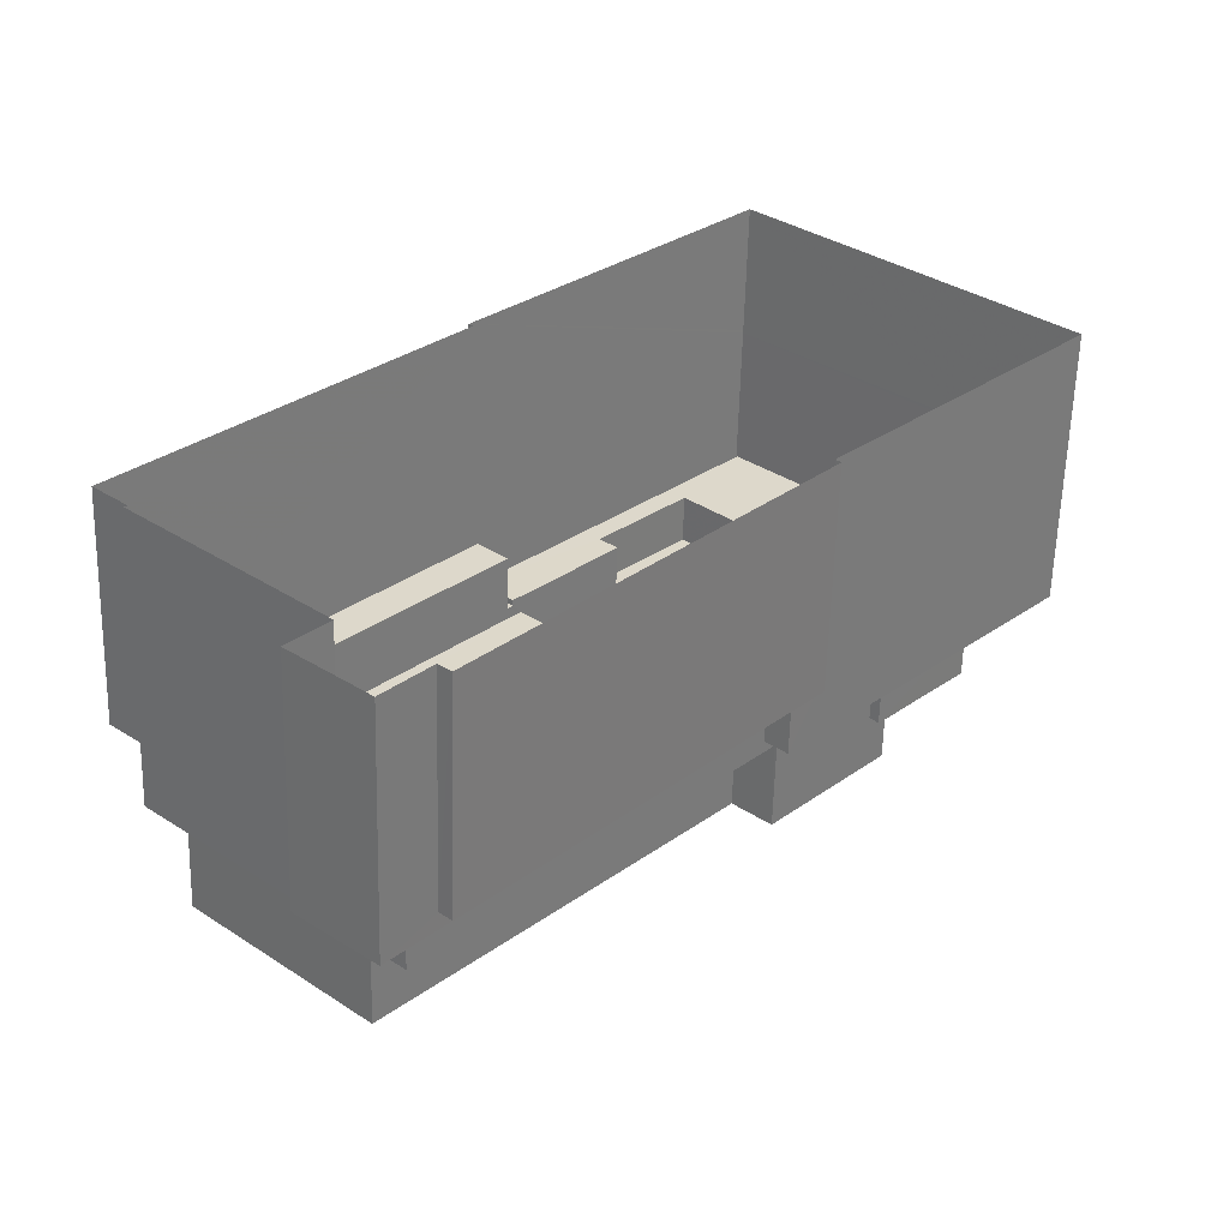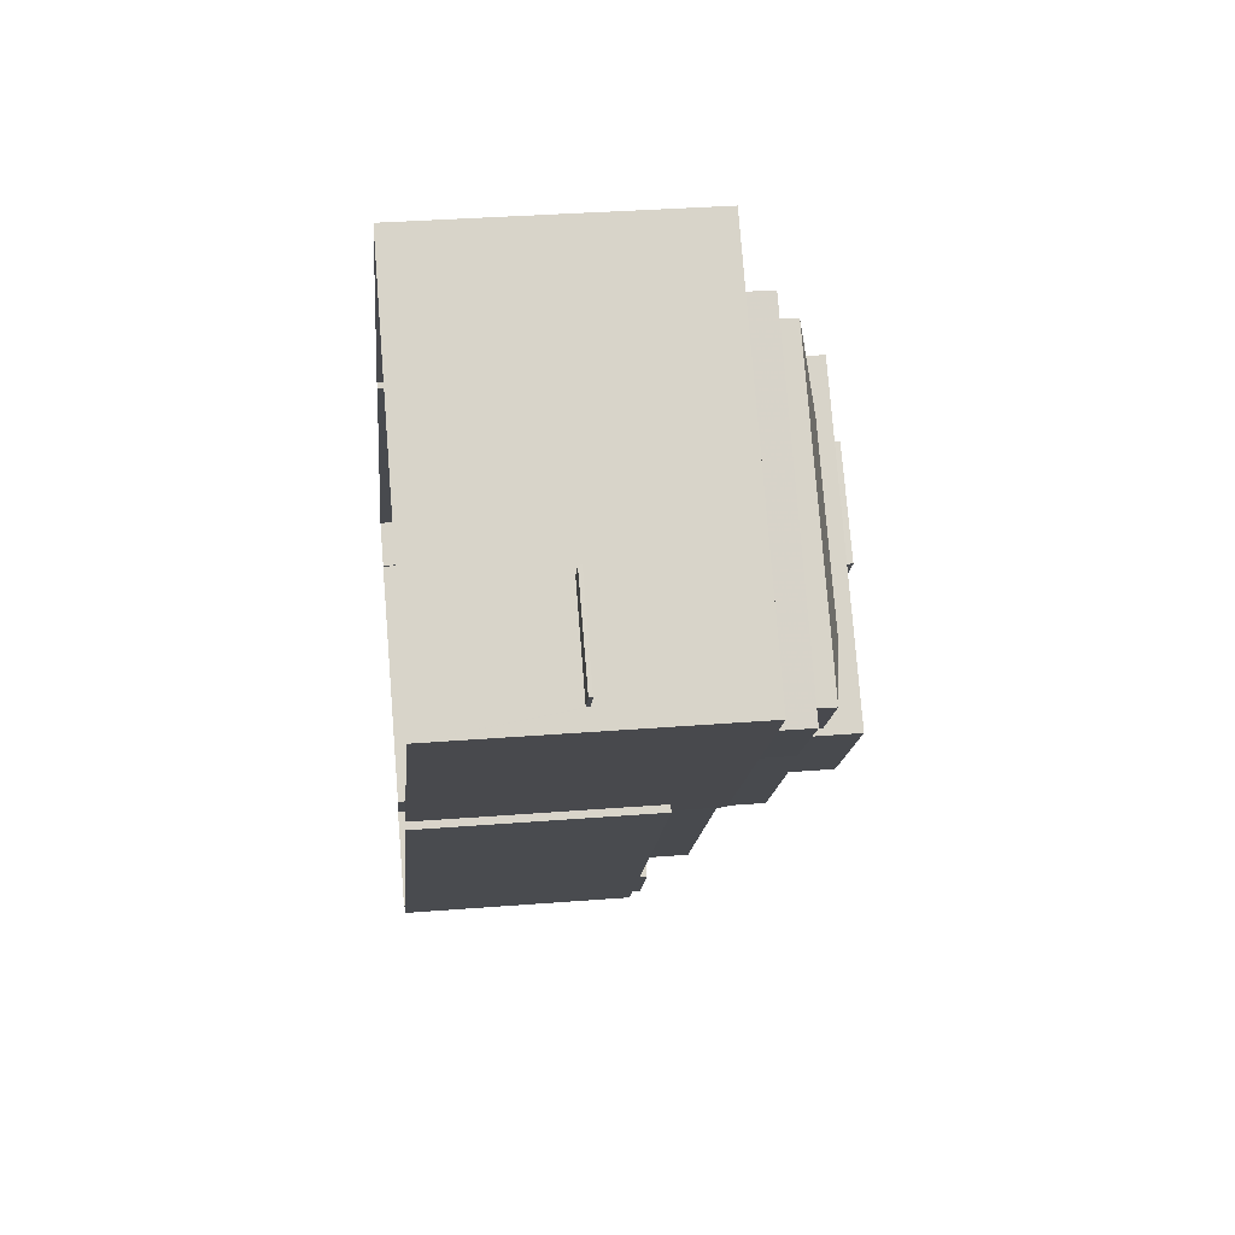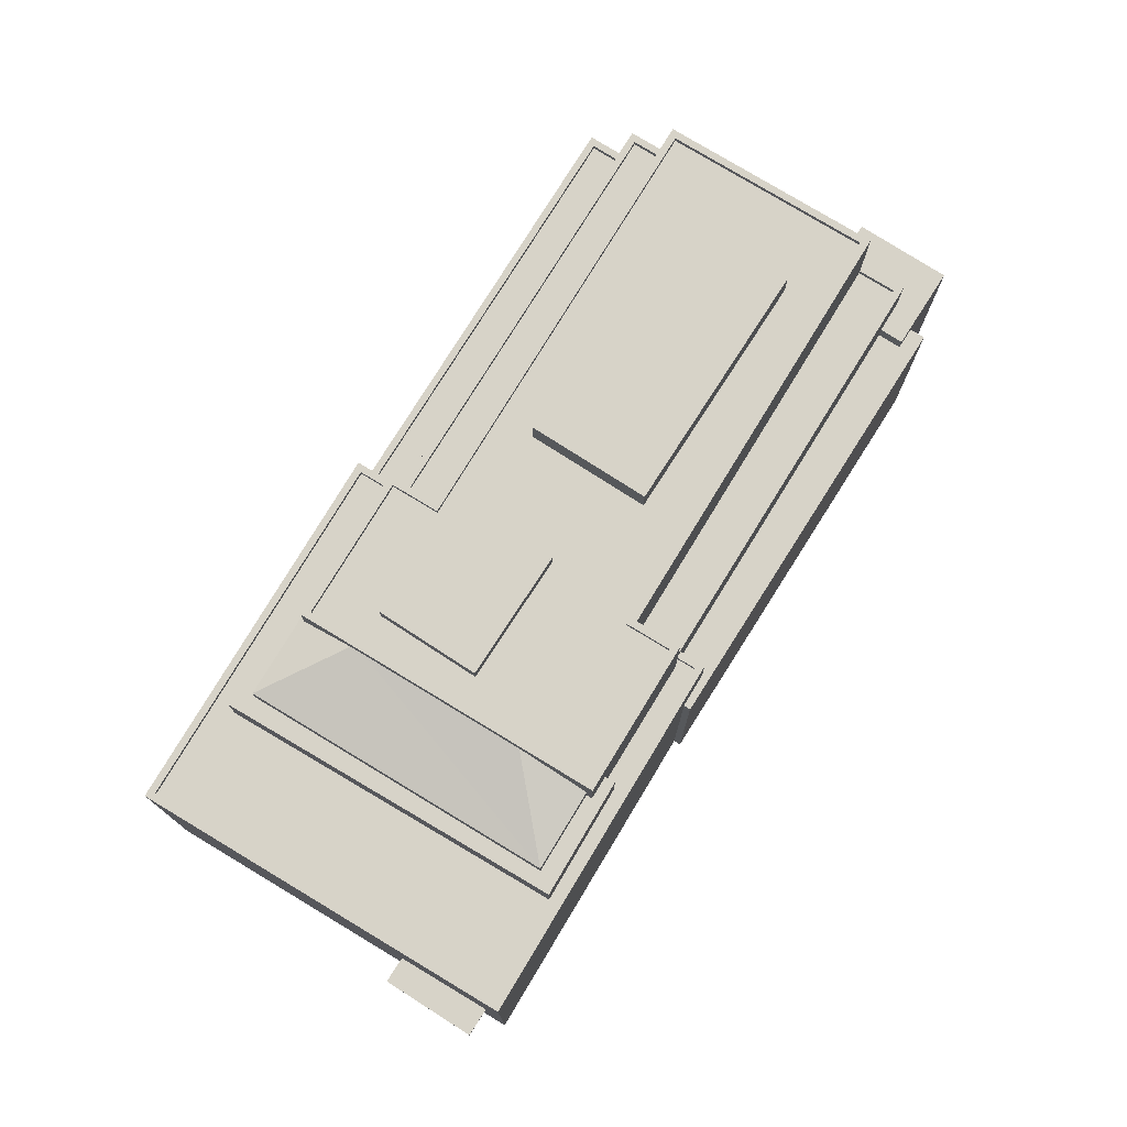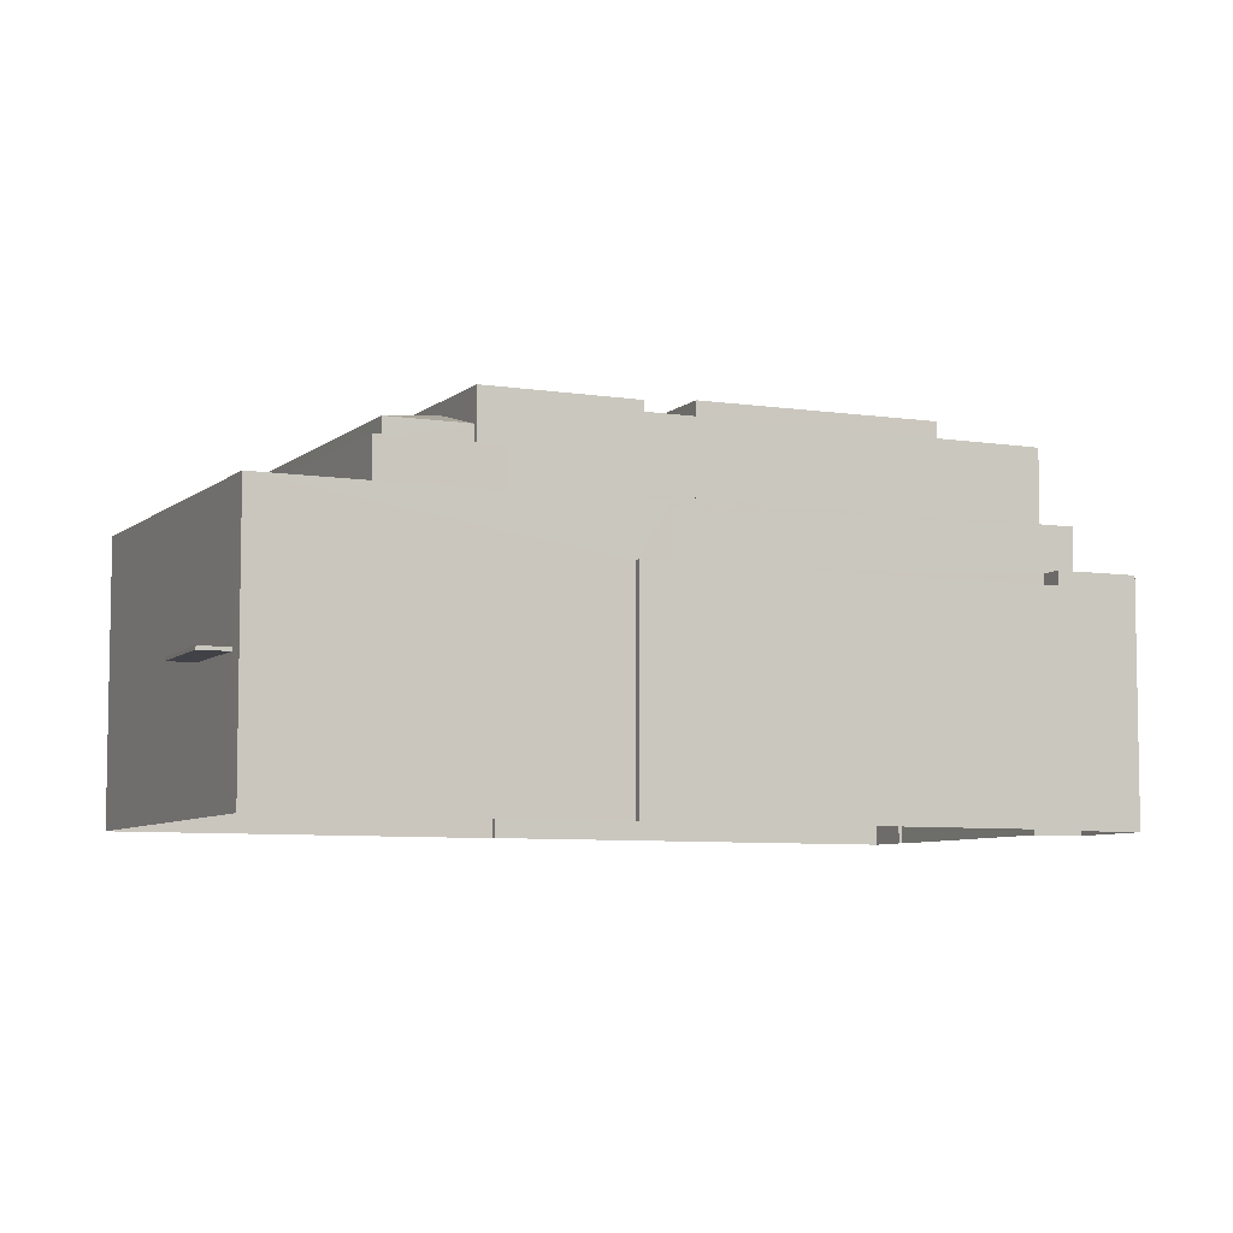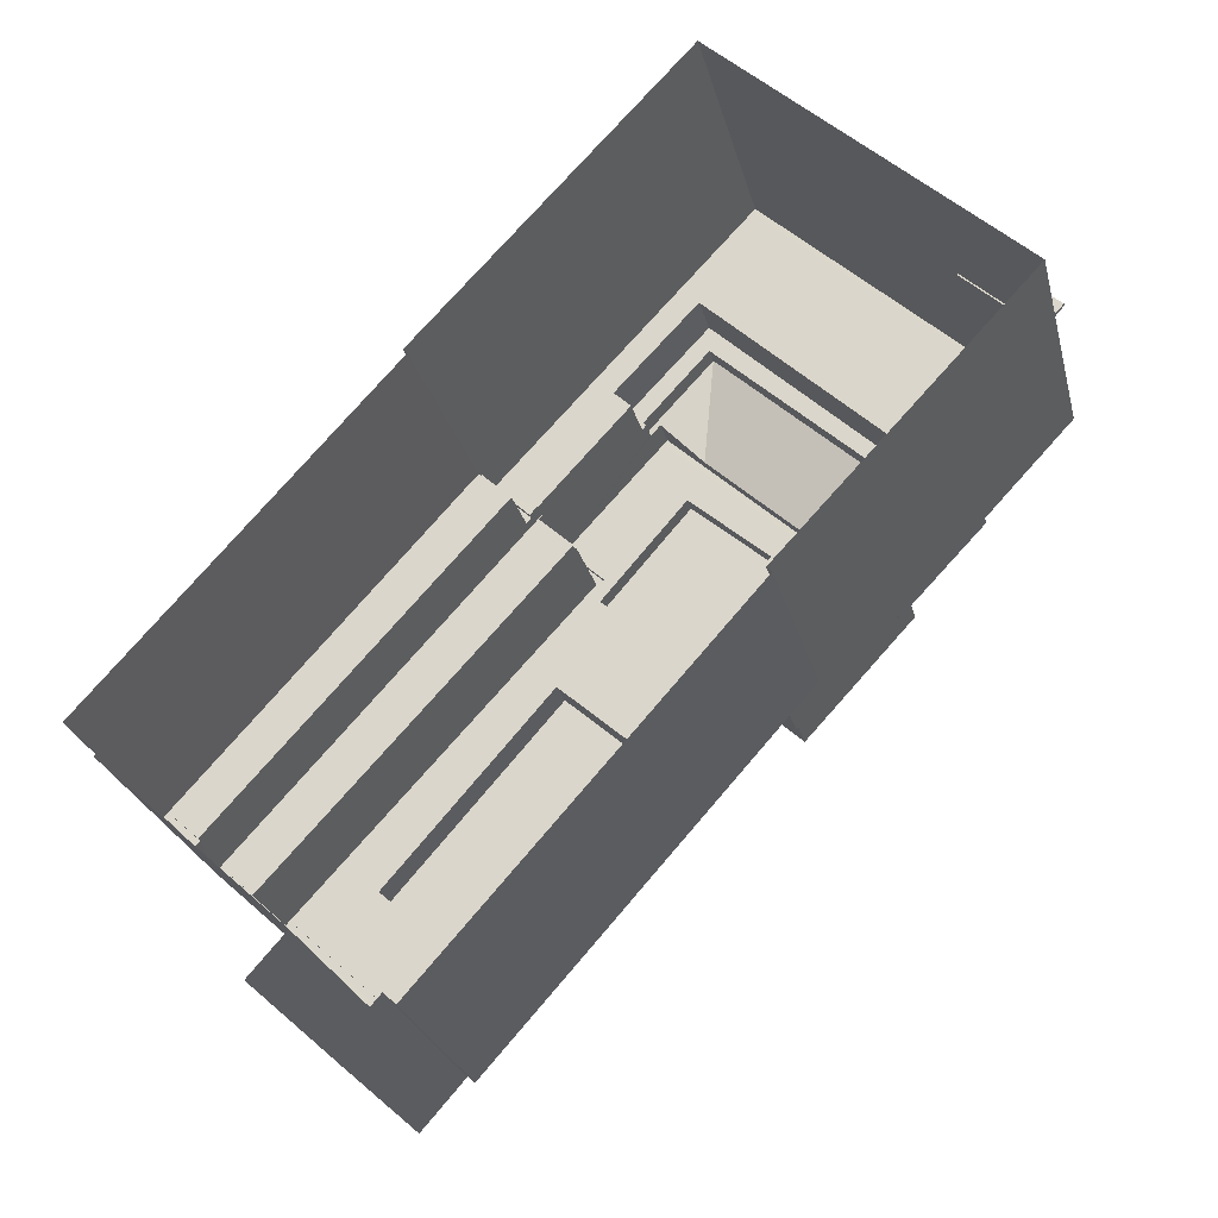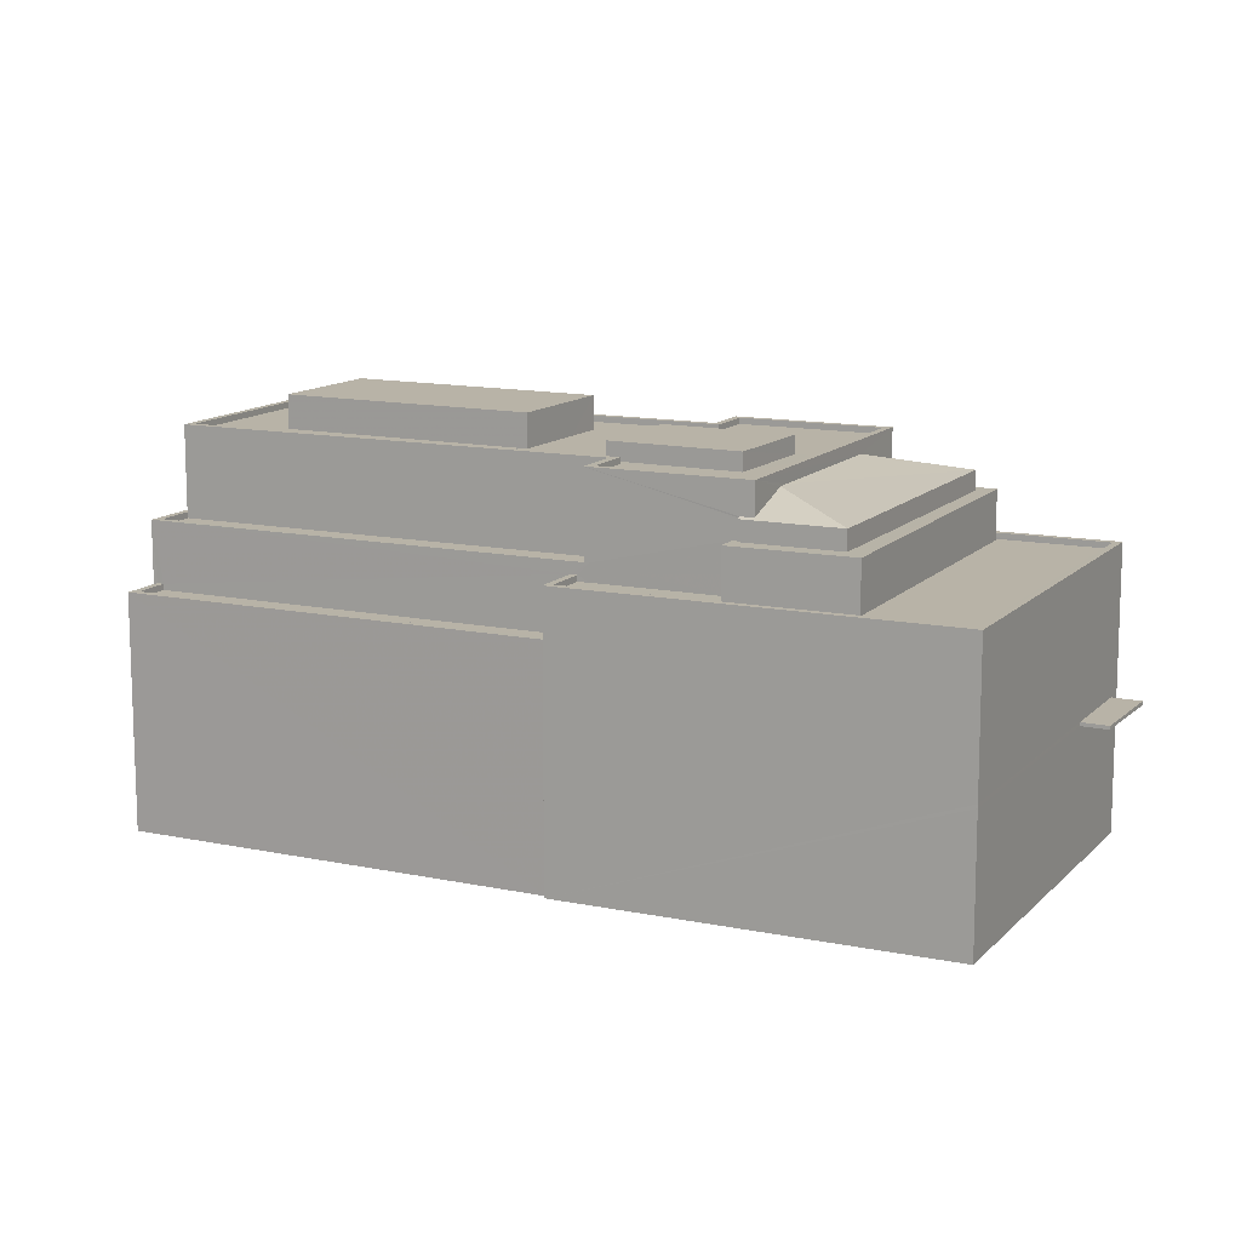
<metadata>
{"format":"obj","ext":"obj","renderer":"f3d","projection":"perspective","resolution":1024,"background":"white","views":[{"elev":-59.2,"azim":178.5,"up":"+Y"},{"elev":33.7,"azim":-96.2,"up":"+Y"},{"elev":77.0,"azim":-105.8,"up":"+Z"},{"elev":-6.8,"azim":-72.2,"up":"+Z"},{"elev":-25.5,"azim":-166.6,"up":"+Y"},{"elev":12.7,"azim":159.0,"up":"+Z"}]}
</metadata>
<code>
v -9121 -3.66e+04 13.48
v -9108 -3.661e+04 13.47
v -9108 -3.661e+04 13.47
v -9105 -3.661e+04 13.46
v -9106 -3.661e+04 13.46
v -9103 -3.661e+04 13.46
v -9131 -3.659e+04 13.49
v -9119 -3.657e+04 13.48
v -9121 -3.66e+04 13.48
v -9108 -3.659e+04 13.47
v -9108 -3.659e+04 13.47
v -9097 -3.66e+04 13.46
v -9097 -3.66e+04 13.46
v -9096 -3.66e+04 13.46
v -9128 -3.658e+04 19.01
v -9131 -3.658e+04 19.01
v -9128 -3.658e+04 19.01
v -9131 -3.658e+04 19.01
v -9121 -3.66e+04 22.94
v -9121 -3.66e+04 22.94
v -9120 -3.66e+04 22.94
v -9119 -3.66e+04 22.94
v -9109 -3.661e+04 22.92
v -9108 -3.661e+04 22.92
v -9108 -3.661e+04 22.92
v -9108 -3.661e+04 22.92
v -9108 -3.661e+04 23.63
v -9109 -3.661e+04 23.63
v -9107 -3.661e+04 23.63
v -9105 -3.661e+04 23.63
v -9103 -3.661e+04 23.63
v -9106 -3.661e+04 23.63
v -9120 -3.66e+04 25.12
v -9119 -3.66e+04 25.12
v -9119 -3.66e+04 25.12
v -9120 -3.66e+04 25.12
v -9109 -3.659e+04 25.11
v -9108 -3.659e+04 25.11
v -9108 -3.659e+04 25.11
v -9110 -3.659e+04 25.11
v -9131 -3.659e+04 25.13
v -9131 -3.659e+04 25.13
v -9119 -3.657e+04 25.12
v -9119 -3.657e+04 25.12
v -9120 -3.66e+04 24.87
v -9119 -3.66e+04 24.87
v -9120 -3.66e+04 24.87
v -9127 -3.659e+04 24.87
v -9131 -3.659e+04 24.88
v -9110 -3.659e+04 24.86
v -9108 -3.659e+04 24.86
v -9110 -3.659e+04 24.86
v -9117 -3.658e+04 24.87
v -9119 -3.657e+04 24.87
v -9113 -3.658e+04 24.87
v -9114 -3.658e+04 24.87
v -9110 -3.659e+04 24.86
v -9120 -3.66e+04 24.87
v -9124 -3.659e+04 24.87
v -9124 -3.659e+04 24.87
v -9128 -3.658e+04 19.16
v -9128 -3.658e+04 19.16
v -9131 -3.658e+04 19.16
v -9131 -3.658e+04 19.16
v -9109 -3.659e+04 22.83
v -9096 -3.66e+04 22.82
v -9108 -3.659e+04 22.83
v -9097 -3.66e+04 22.82
v -9108 -3.659e+04 23.08
v -9096 -3.66e+04 23.07
v -9096 -3.66e+04 23.07
v -9097 -3.66e+04 23.07
v -9108 -3.659e+04 23.08
v -9097 -3.66e+04 23.07
v -9124 -3.659e+04 26.9
v -9127 -3.659e+04 26.9
v -9124 -3.659e+04 26.9
v -9126 -3.659e+04 26.9
v -9117 -3.658e+04 26.9
v -9117 -3.658e+04 26.9
v -9113 -3.658e+04 26.9
v -9114 -3.658e+04 26.9
v -9114 -3.658e+04 26.9
v -9124 -3.659e+04 26.9
v -9124 -3.659e+04 26.9
v -9114 -3.658e+04 26.9
v -9114 -3.658e+04 27.71
v -9114 -3.658e+04 27.71
v -9114 -3.658e+04 27.73
v -9114 -3.658e+04 27.77
v -9114 -3.658e+04 27.77
v -9117 -3.658e+04 27.71
v -9116 -3.658e+04 28.53
v -9116 -3.658e+04 28.53
v -9126 -3.659e+04 27.72
v -9122 -3.659e+04 28.54
v -9124 -3.659e+04 27.72
v -9107 -3.661e+04 25.59
v -9107 -3.661e+04 25.59
v -9120 -3.66e+04 25.6
v -9097 -3.66e+04 25.58
v -9105 -3.661e+04 25.59
v -9119 -3.66e+04 25.6
v -9118 -3.659e+04 25.6
v -9110 -3.659e+04 25.6
v -9110 -3.659e+04 25.6
v -9110 -3.659e+04 25.6
v -9118 -3.659e+04 25.6
v -9111 -3.659e+04 25.6
v -9110 -3.659e+04 25.6
v -9111 -3.659e+04 25.6
v -9106 -3.661e+04 25.59
v -9099 -3.66e+04 25.59
v -9099 -3.66e+04 25.59
v -9097 -3.66e+04 25.58
v -9110 -3.659e+04 25.35
v -9099 -3.66e+04 25.34
v -9097 -3.66e+04 25.33
v -9111 -3.659e+04 25.35
v -9107 -3.661e+04 25.34
v -9118 -3.659e+04 25.35
v -9119 -3.66e+04 25.35
v -9106 -3.661e+04 25.34
v -9115 -3.659e+04 28.85
v -9114 -3.66e+04 28.85
v -9112 -3.659e+04 28.85
v -9108 -3.661e+04 28.84
v -9107 -3.66e+04 28.84
v -9119 -3.659e+04 28.85
v -9124 -3.659e+04 28.85
v -9119 -3.659e+04 28.85
v -9118 -3.659e+04 28.85
v -9120 -3.66e+04 28.85
v -9115 -3.658e+04 28.85
v -9114 -3.658e+04 28.85
v -9110 -3.659e+04 28.85
v -9110 -3.659e+04 28.85
v -9103 -3.66e+04 28.84
v -9101 -3.66e+04 28.84
v -9112 -3.659e+04 28.85
v -9112 -3.659e+04 28.85
v -9105 -3.661e+04 28.84
v -9099 -3.66e+04 28.84
v -9105 -3.661e+04 29.09
v -9099 -3.66e+04 29.09
v -9099 -3.66e+04 29.09
v -9120 -3.66e+04 29.1
v -9120 -3.66e+04 29.1
v -9118 -3.659e+04 29.1
v -9105 -3.661e+04 29.09
v -9124 -3.659e+04 29.1
v -9124 -3.659e+04 29.11
v -9114 -3.658e+04 29.1
v -9114 -3.658e+04 29.1
v -9118 -3.659e+04 29.1
v -9111 -3.659e+04 29.1
v -9112 -3.659e+04 29.1
v -9110 -3.659e+04 29.1
v -9110 -3.659e+04 29.1
v -9110 -3.659e+04 30.22
v -9114 -3.66e+04 30.22
v -9106 -3.66e+04 30.21
v -9103 -3.66e+04 30.21
v -9115 -3.659e+04 29.59
v -9112 -3.659e+04 29.59
v -9115 -3.658e+04 29.6
v -9119 -3.659e+04 29.6
v -9119 -3.657e+04 19.16
v -9119 -3.657e+04 19.01
f 1 2 3
f 2 4 5
f 5 4 6
f 7 8 1
f 1 3 9
f 8 10 11
f 4 12 13
f 11 14 12
f 2 1 4
f 1 8 11
f 12 4 11
f 1 11 4
f 15 16 17
f 15 18 16
f 19 20 21
f 22 21 23
f 24 22 23
f 21 20 25
f 23 25 26
f 23 21 25
f 27 28 29
f 30 29 31
f 31 29 32
f 29 28 32
f 33 34 35
f 36 34 33
f 37 38 39
f 40 37 39
f 36 41 42
f 43 38 44
f 43 44 42
f 41 43 42
f 36 33 41
f 39 38 43
f 45 46 47
f 45 48 49
f 50 51 52
f 49 53 54
f 55 51 54
f 56 57 52
f 47 46 58
f 59 47 60
f 48 53 49
f 45 59 48
f 55 56 52
f 53 55 54
f 45 47 59
f 55 52 51
f 61 62 63
f 64 61 63
f 65 66 67
f 65 68 66
f 69 70 71
f 71 70 72
f 69 73 70
f 72 70 74
f 75 76 77
f 76 78 79
f 79 80 81
f 81 82 83
f 75 77 84
f 85 78 75
f 83 82 86
f 80 82 81
f 80 79 78
f 78 76 75
f 87 88 89
f 90 89 88
f 91 92 93
f 90 88 91
f 88 92 91
f 94 92 95
f 94 93 92
f 96 94 95
f 96 95 97
f 98 99 100
f 98 101 102
f 100 103 104
f 105 106 107
f 101 106 105
f 104 103 108
f 109 110 105
f 109 111 110
f 99 102 112
f 100 99 103
f 113 114 115
f 102 101 114
f 110 115 105
f 98 102 99
f 115 101 105
f 114 101 115
f 116 117 118
f 116 119 117
f 120 121 122
f 120 123 121
f 124 125 126
f 125 127 128
f 129 130 131
f 131 132 124
f 130 133 132
f 132 127 125
f 124 132 125
f 131 130 132
f 134 129 131
f 129 134 135
f 135 134 136
f 126 137 124
f 138 139 137
f 139 140 137
f 136 134 140
f 137 141 124
f 140 134 141
f 140 141 137
f 142 143 138
f 127 142 128
f 143 139 138
f 142 138 128
f 144 145 146
f 147 148 149
f 144 150 149
f 148 151 152
f 153 151 154
f 152 151 153
f 144 146 150
f 150 155 149
f 148 147 151
f 155 147 149
f 145 156 146
f 146 156 157
f 154 158 153
f 159 156 158
f 157 156 159
f 154 159 158
f 160 161 162
f 163 160 162
f 164 165 166
f 167 164 166
f 19 9 20
f 19 1 9
f 26 25 3
f 2 26 3
f 25 20 9
f 3 25 9
f 28 26 32
f 32 26 5
f 28 23 26
f 5 26 2
f 4 31 6
f 4 30 31
f 31 5 6
f 31 32 5
f 23 28 27
f 24 23 27
f 21 36 19
f 1 19 7
f 7 19 42
f 19 36 42
f 44 168 61
f 42 44 61
f 42 64 7
f 15 169 8
f 15 8 7
f 18 15 7
f 64 18 7
f 42 61 64
f 169 10 8
f 10 168 38
f 38 168 44
f 169 168 10
f 73 37 65
f 37 73 38
f 38 69 10
f 65 67 73
f 10 69 11
f 73 69 38
f 21 34 36
f 21 22 34
f 15 168 169
f 15 61 168
f 39 43 54
f 51 39 54
f 50 39 51
f 50 40 39
f 35 45 33
f 35 46 45
f 49 41 33
f 45 49 33
f 43 41 49
f 54 43 49
f 64 63 16
f 18 64 16
f 16 62 17
f 16 63 62
f 61 17 62
f 61 15 17
f 68 70 66
f 68 74 70
f 67 66 70
f 73 67 70
f 11 71 14
f 11 69 71
f 12 14 71
f 72 12 71
f 48 59 77
f 76 48 77
f 79 48 76
f 79 53 48
f 81 53 79
f 81 55 53
f 84 77 59
f 60 84 59
f 56 55 81
f 83 56 81
f 97 95 78
f 85 97 78
f 78 95 92
f 80 78 92
f 88 80 92
f 88 82 80
f 86 82 88
f 87 86 88
f 68 65 74
f 13 12 72
f 13 72 101
f 40 50 52
f 40 52 106
f 72 74 101
f 101 37 106
f 74 65 37
f 37 40 106
f 101 74 37
f 98 30 101
f 101 30 13
f 98 29 30
f 13 30 4
f 24 27 22
f 58 46 35
f 58 35 100
f 27 29 98
f 22 27 34
f 100 34 98
f 100 35 34
f 34 27 98
f 57 106 52
f 57 107 106
f 117 115 118
f 117 113 115
f 119 116 110
f 111 119 110
f 115 110 116
f 118 115 116
f 112 120 99
f 112 123 120
f 122 99 120
f 122 103 99
f 108 103 122
f 121 108 122
f 108 121 112
f 104 108 149
f 121 123 112
f 149 112 144
f 144 112 102
f 149 108 112
f 146 143 142
f 150 146 142
f 142 127 150
f 127 132 155
f 127 155 150
f 155 132 133
f 147 155 133
f 147 133 130
f 151 147 130
f 130 129 151
f 129 135 154
f 151 129 154
f 159 135 136
f 159 154 135
f 159 136 140
f 157 159 140
f 146 157 139
f 146 139 143
f 157 140 139
f 104 149 100
f 58 100 47
f 47 100 148
f 100 149 148
f 152 75 84
f 152 84 148
f 84 47 148
f 84 60 47
f 75 97 85
f 93 153 91
f 152 97 75
f 94 153 93
f 96 153 94
f 96 152 153
f 96 97 152
f 90 153 158
f 91 153 90
f 158 105 107
f 56 107 57
f 87 83 86
f 83 107 56
f 87 89 90
f 87 90 158
f 83 158 107
f 87 158 83
f 109 158 156
f 109 105 158
f 117 119 113
f 114 113 145
f 145 111 156
f 156 111 109
f 113 119 111
f 145 113 111
f 102 145 144
f 102 114 145
f 125 162 161
f 125 128 162
f 125 161 126
f 161 160 126
f 160 137 126
f 163 137 160
f 163 138 137
f 128 138 163
f 162 128 163
f 131 166 134
f 131 167 166
f 165 141 134
f 166 165 134
f 165 164 124
f 141 165 124
f 131 164 167
f 131 124 164

</code>
